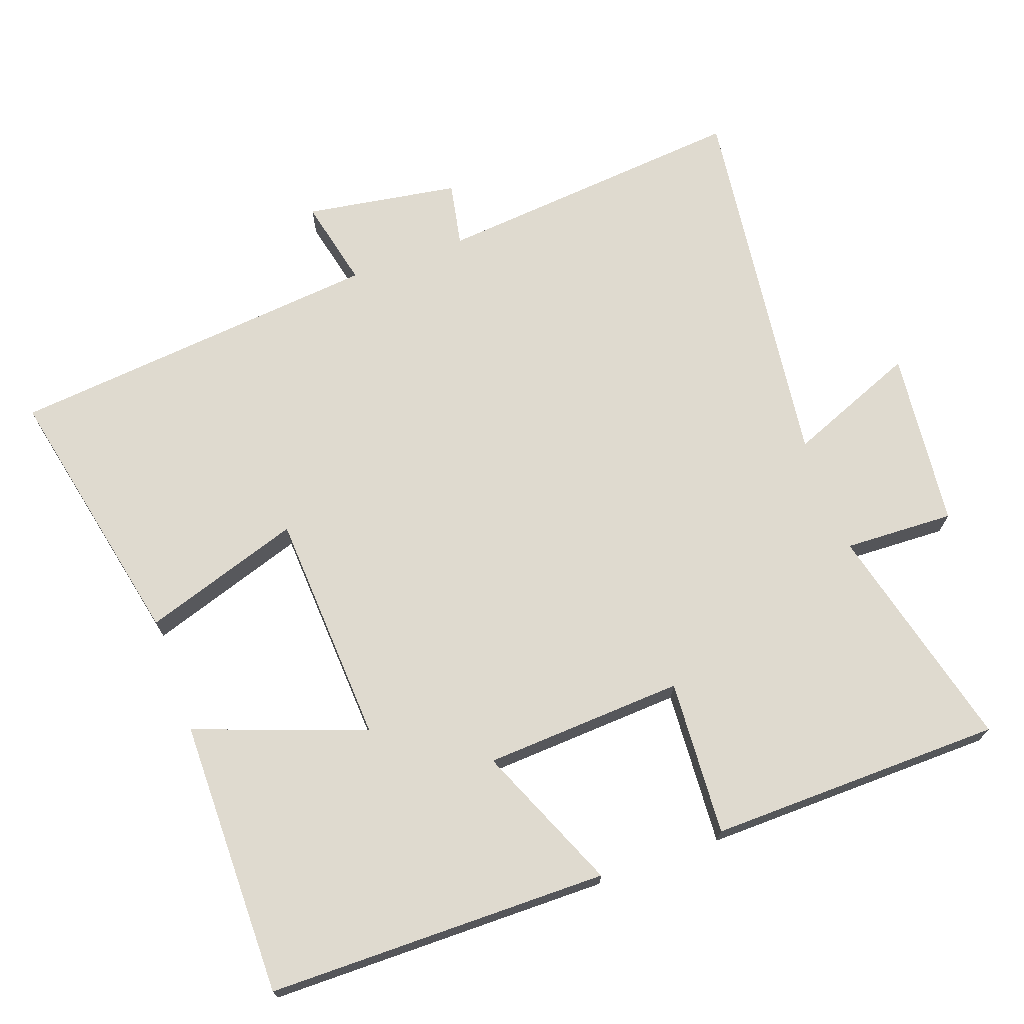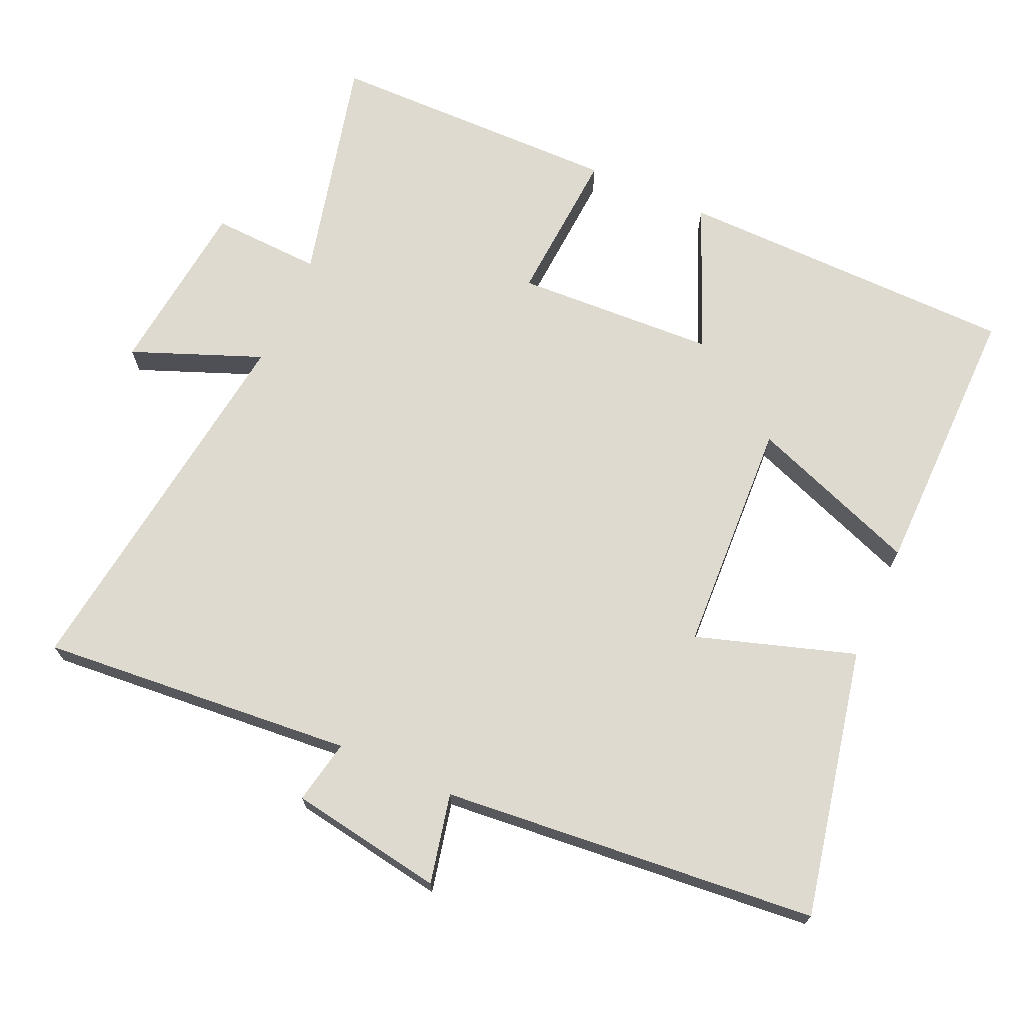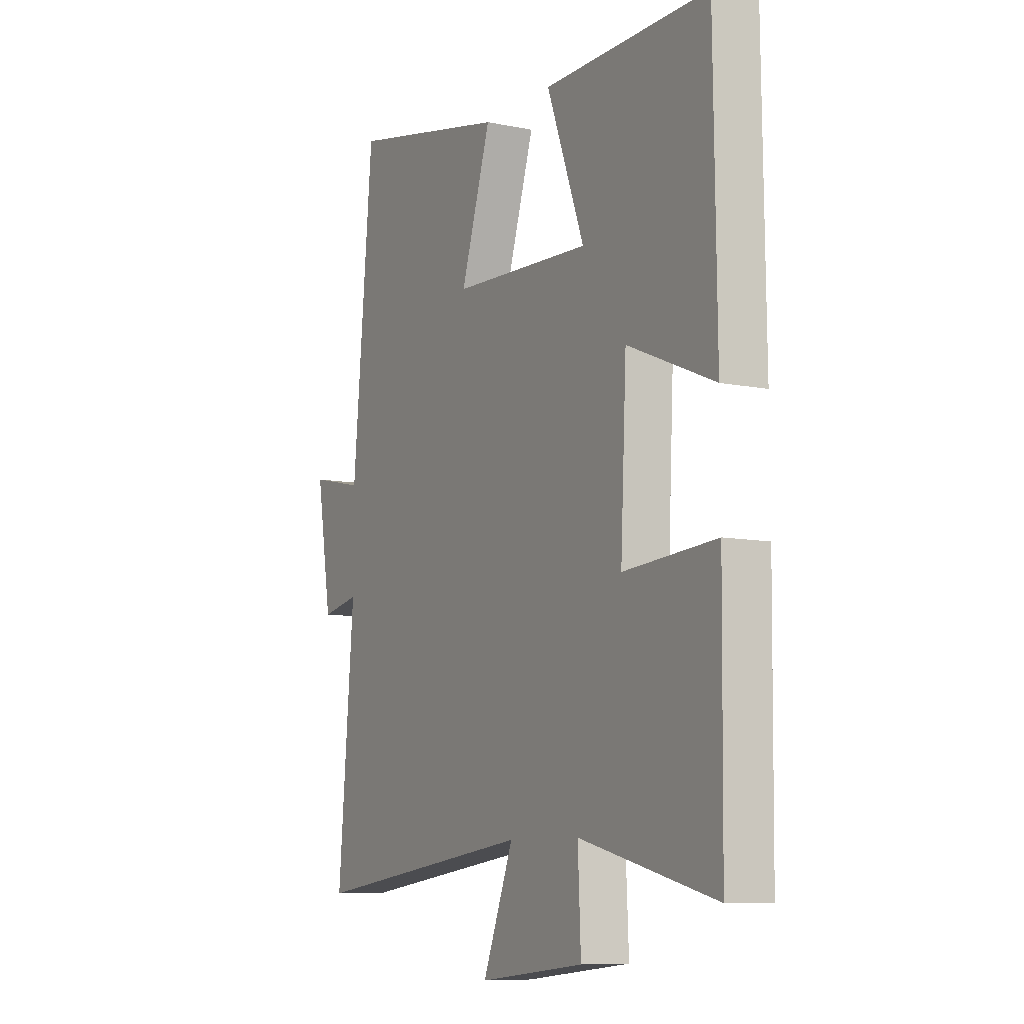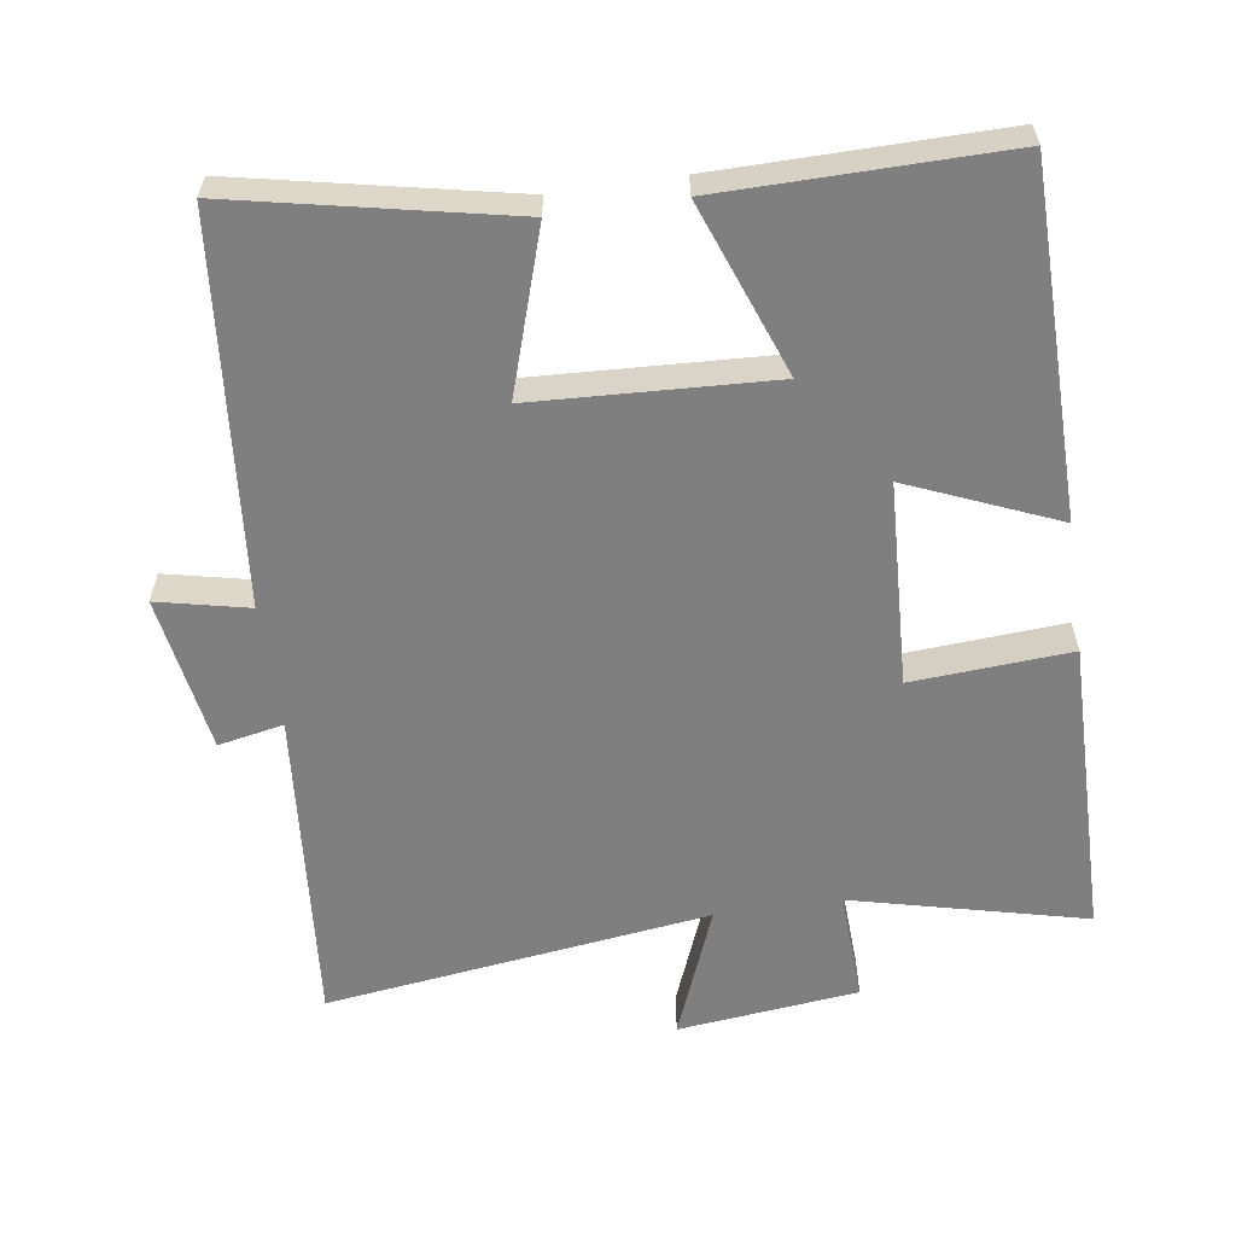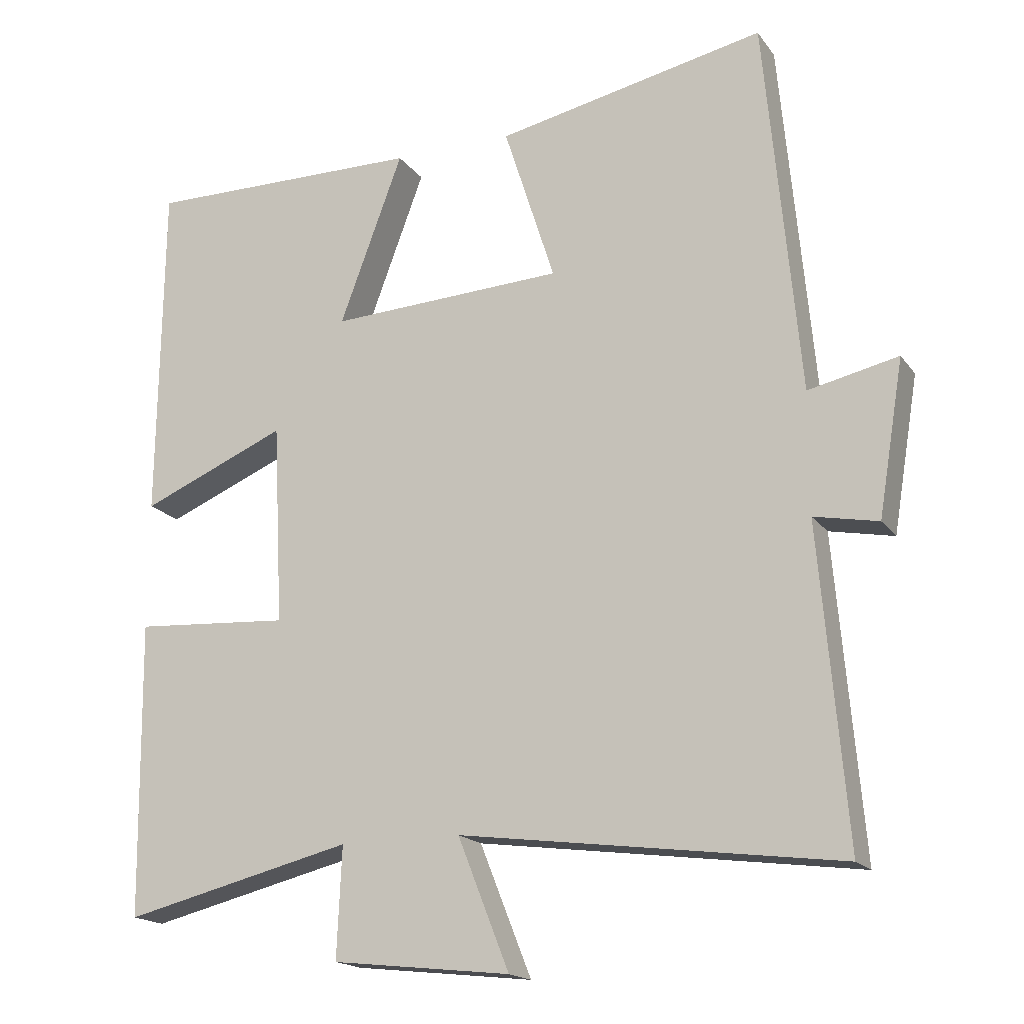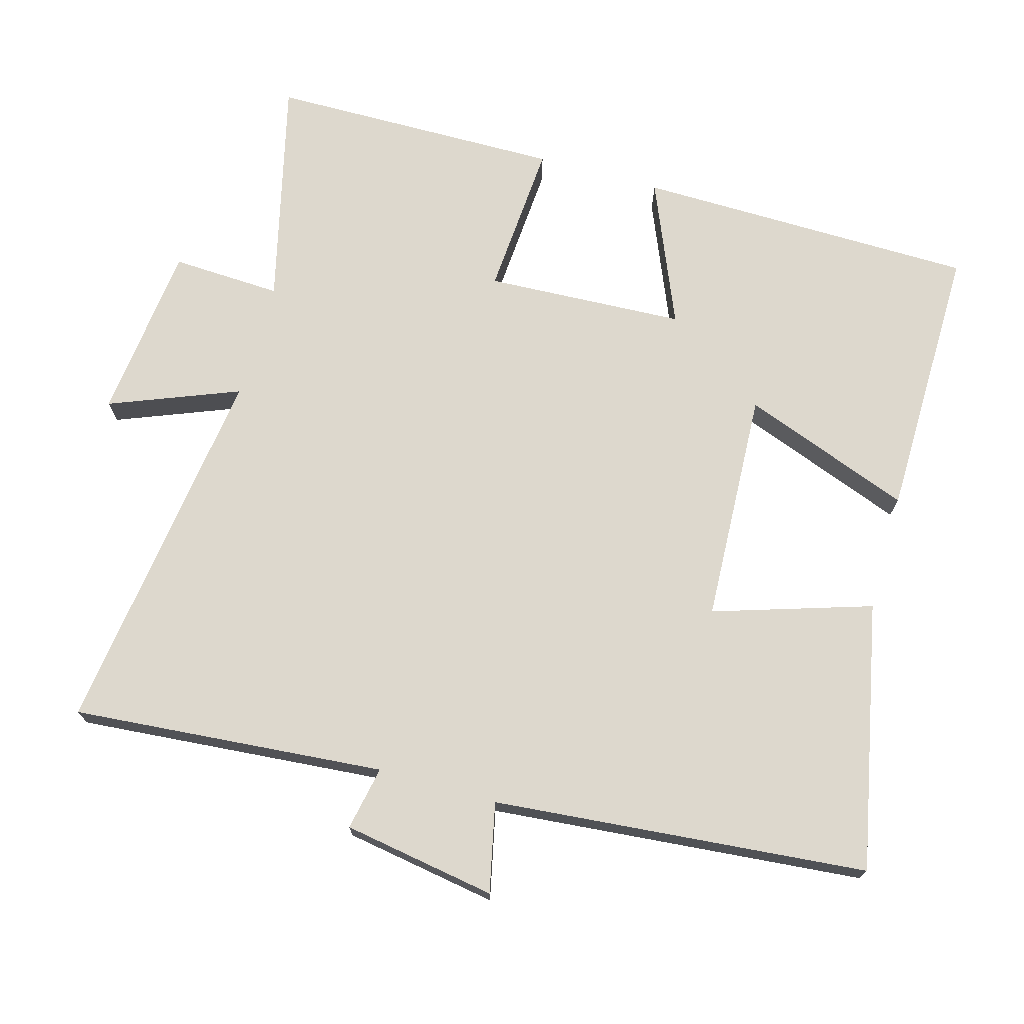
<metadata>
{"format":"obj","ext":"obj","renderer":"f3d","projection":"perspective","resolution":1024,"background":"white","views":[{"elev":70.8,"azim":69.9,"up":"+Y"},{"elev":70.6,"azim":-65.9,"up":"+Y"},{"elev":-8.9,"azim":61.1,"up":"+Z"},{"elev":-59.7,"azim":8.3,"up":"+Y"},{"elev":-17.6,"azim":-155.6,"up":"+Z"},{"elev":72.1,"azim":-74.2,"up":"+Y"}]}
</metadata>
<code>
v -0.538 0.07 -0.571
v -0.5 0.07 -0.126
v -0.591 0.07 -0.144
v -0.627 0.07 0.074
v -0.5 0.07 0.046
v -0.451 0.07 0.579
v -0.07 0.07 0.5
v -0.142 0.07 0.275
v 0.19 0.07 0.259
v 0.1 0.07 0.5
v 0.494 0.07 0.504
v 0.5 0.07 0.02
v 0.293 0.07 0.107
v 0.279 0.07 -0.177
v 0.5 0.07 -0.162
v 0.495 0.07 -0.579
v 0.17 0.07 -0.5
v 0.177 0.07 -0.656
v -0.075 0.07 -0.684
v -0.002 0.07 -0.5
v -0.538 0 -0.571
v -0.5 0 -0.126
v -0.591 0 -0.144
v -0.627 0 0.074
v -0.5 0 0.046
v -0.451 0 0.579
v -0.07 0 0.5
v -0.142 0 0.275
v 0.19 0 0.259
v 0.1 0 0.5
v 0.494 0 0.504
v 0.5 0 0.02
v 0.293 0 0.107
v 0.279 0 -0.177
v 0.5 0 -0.162
v 0.495 0 -0.579
v 0.17 0 -0.5
v 0.177 0 -0.656
v -0.075 0 -0.684
v -0.002 0 -0.5
f 17 18 19 20
f 14 15 16 17
f 13 14 17 20
f 11 12 13
f 10 11 13
f 9 10 13
f 20 1 2
f 13 20 2
f 9 13 2
f 8 9 2
f 7 8 2
f 6 7 2
f 5 6 2
f 2 3 4 5
f 40 39 38 37
f 37 36 35 34
f 40 37 34 33
f 33 32 31
f 33 31 30
f 33 30 29
f 22 21 40
f 22 40 33
f 22 33 29
f 22 29 28
f 22 28 27
f 22 27 26
f 22 26 25
f 25 24 23 22
f 1 21 22 2
f 2 22 23 3
f 3 23 24 4
f 4 24 25 5
f 5 25 26 6
f 6 26 27 7
f 7 27 28 8
f 8 28 29 9
f 9 29 30 10
f 10 30 31 11
f 11 31 32 12
f 12 32 33 13
f 13 33 34 14
f 14 34 35 15
f 15 35 36 16
f 16 36 37 17
f 17 37 38 18
f 18 38 39 19
f 19 39 40 20
f 20 40 21 1

</code>
